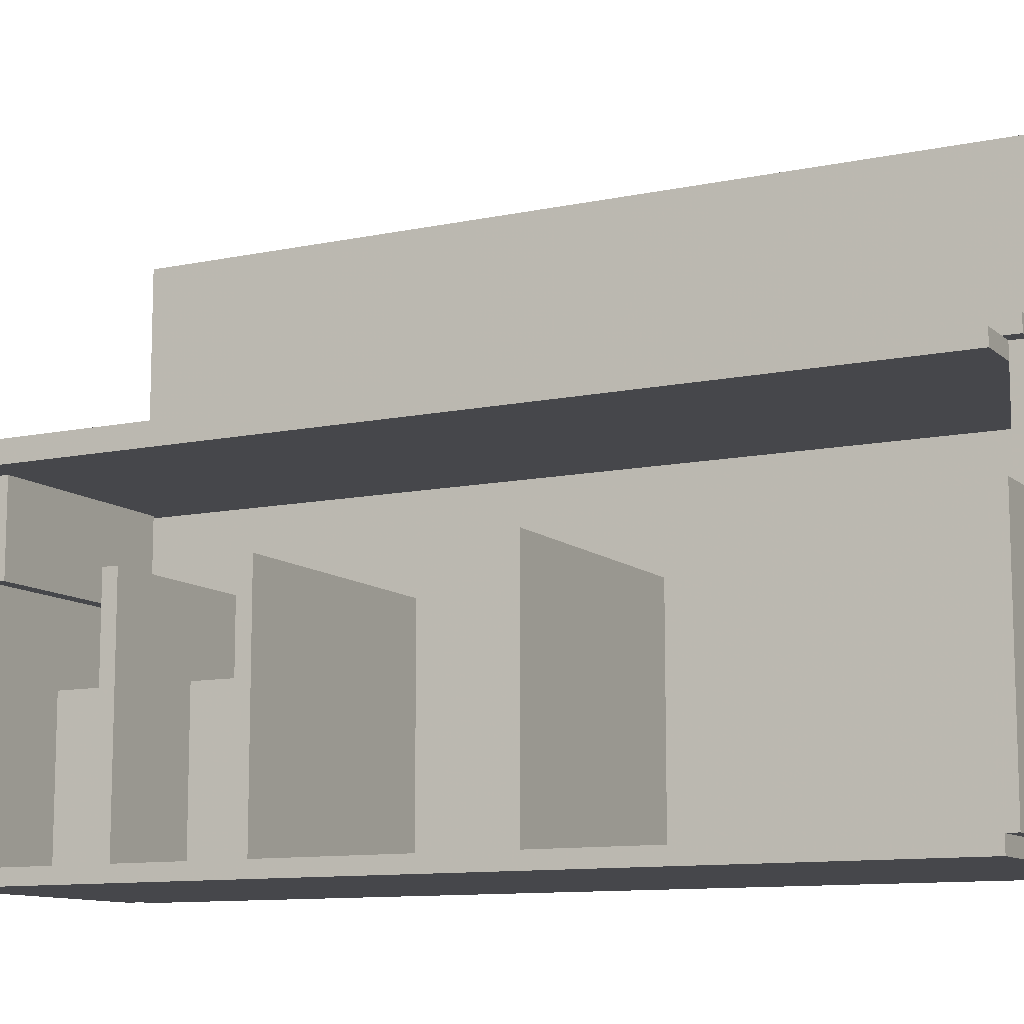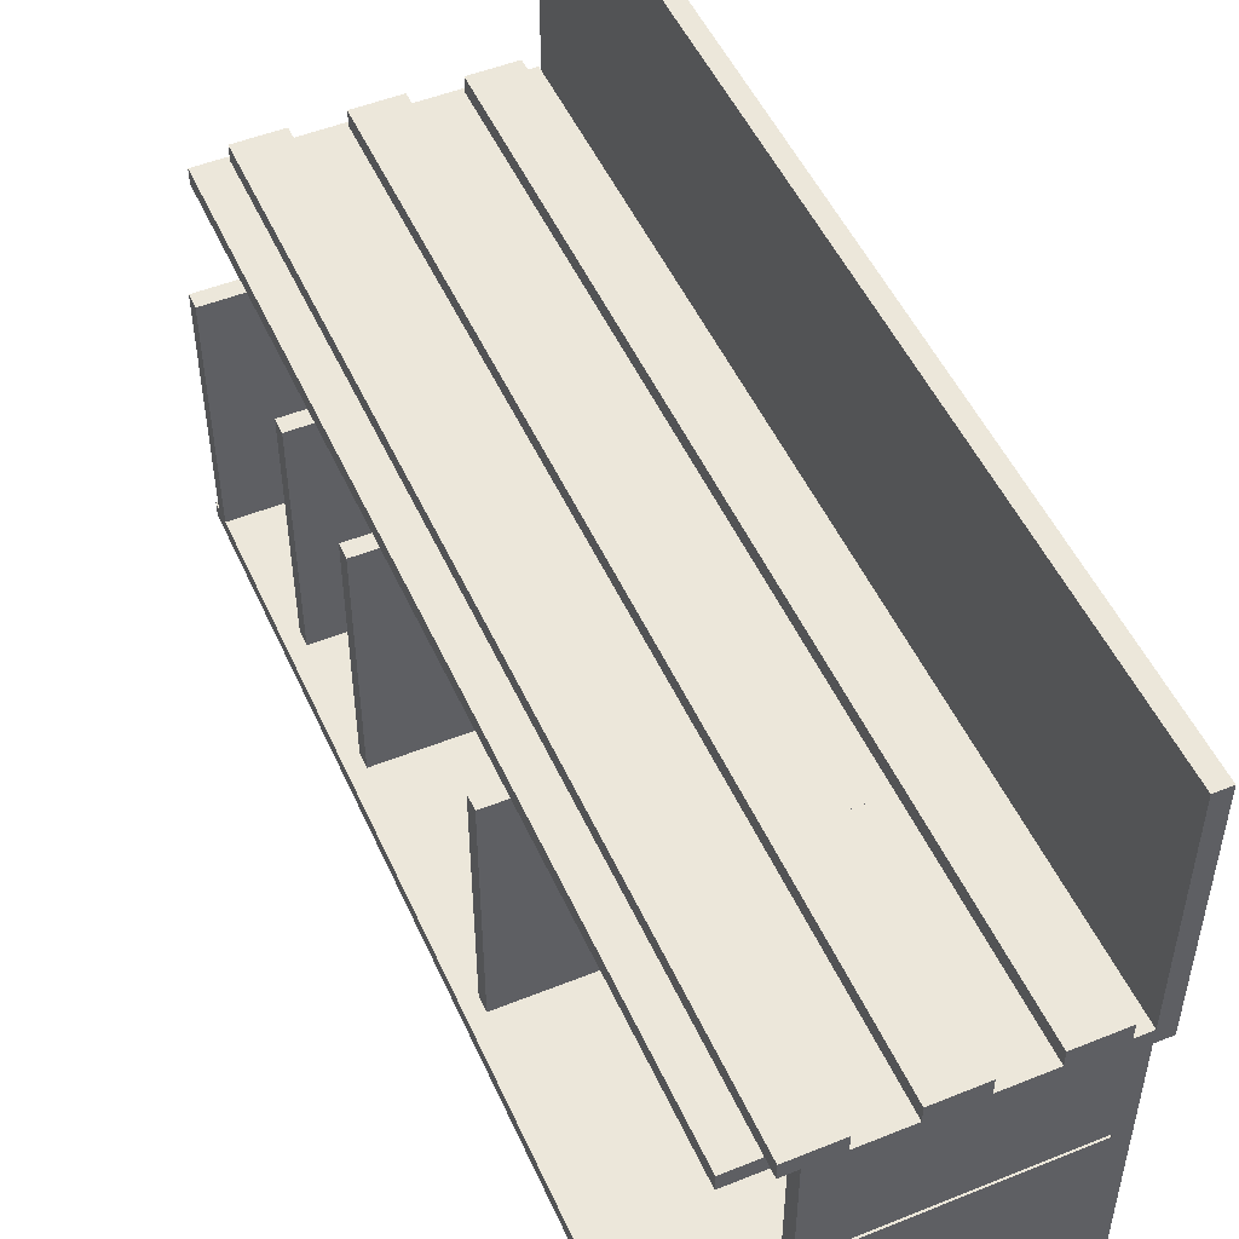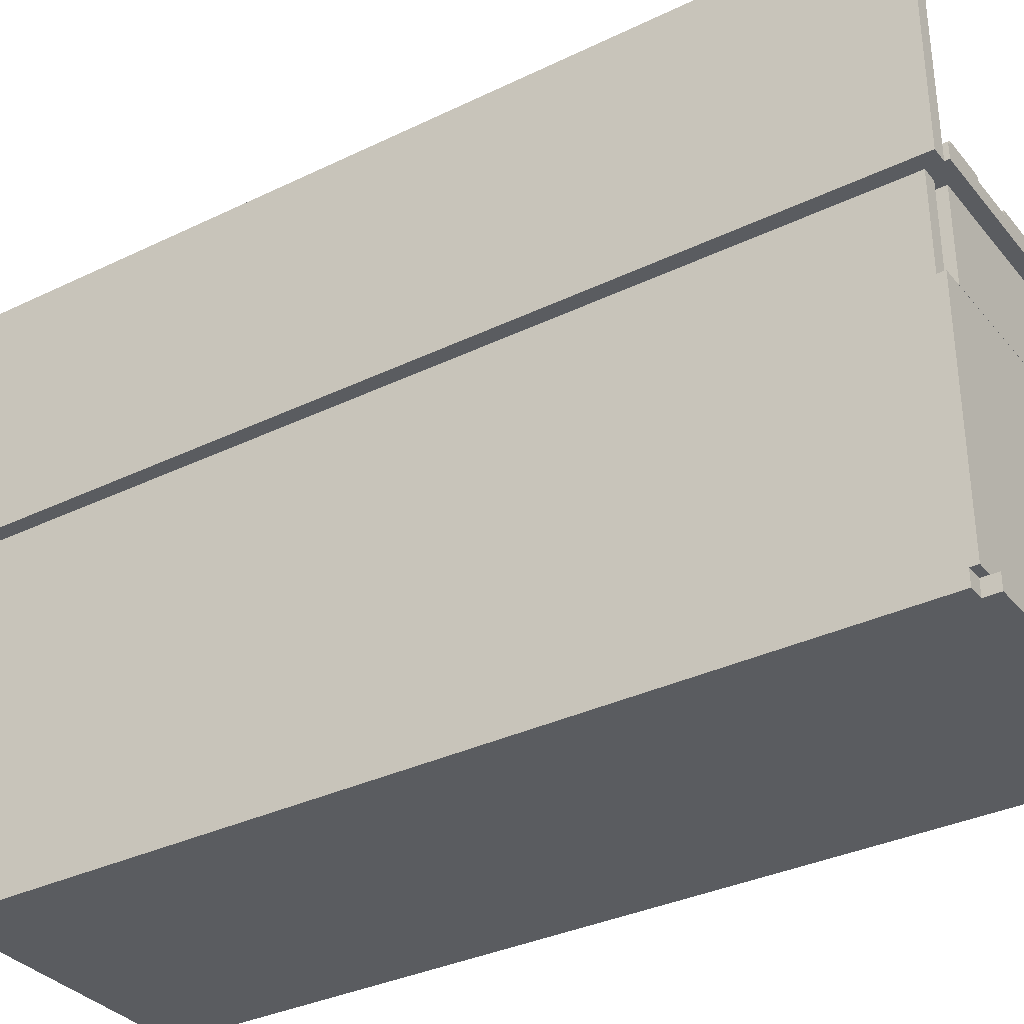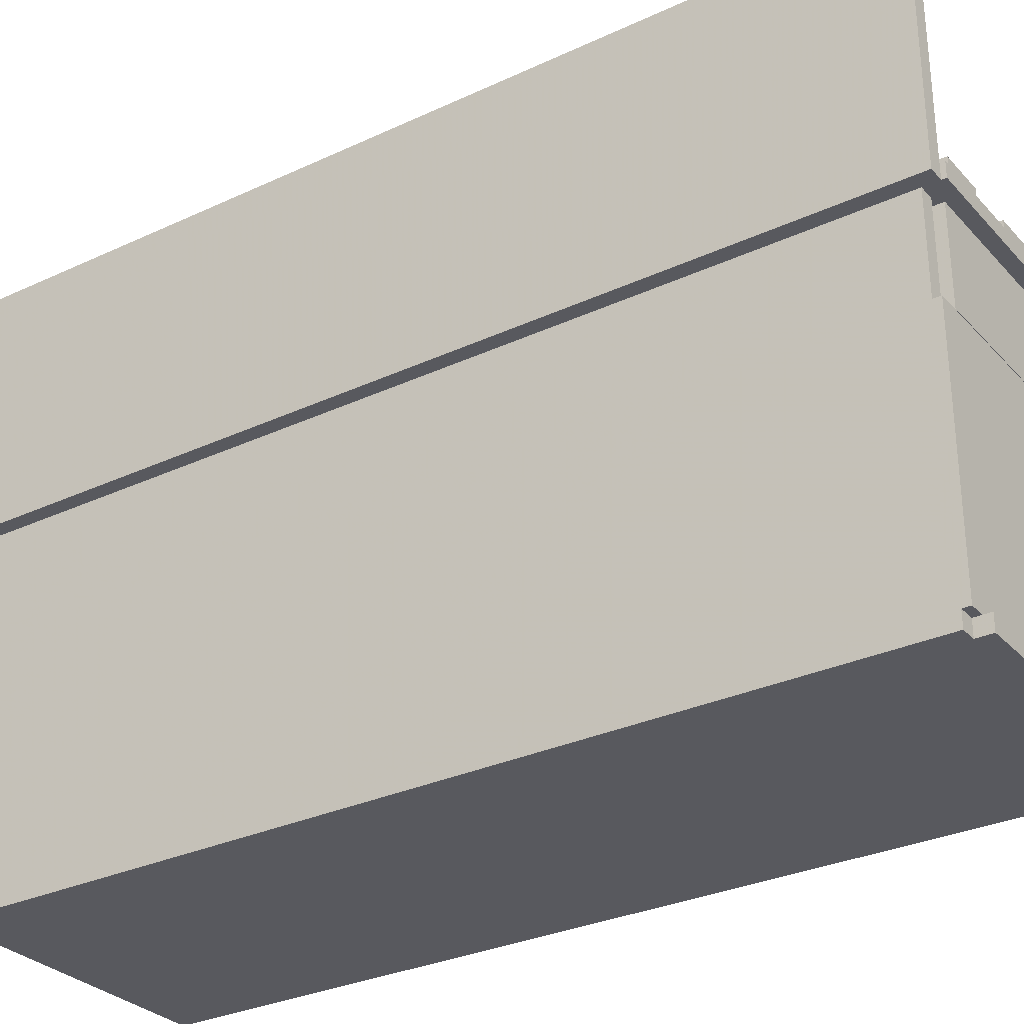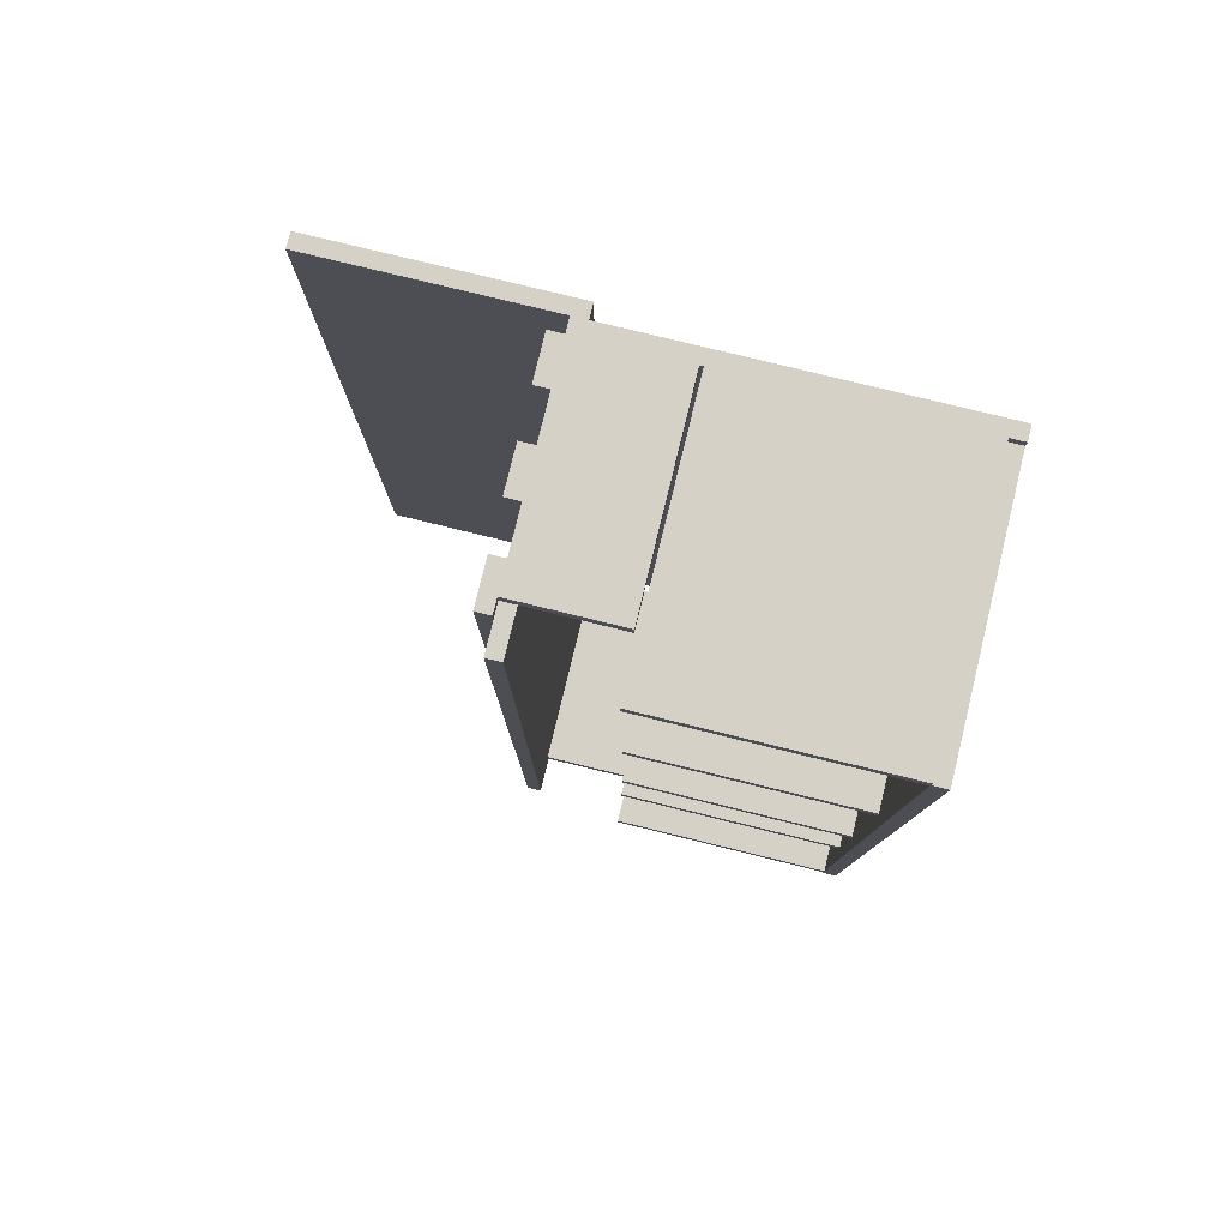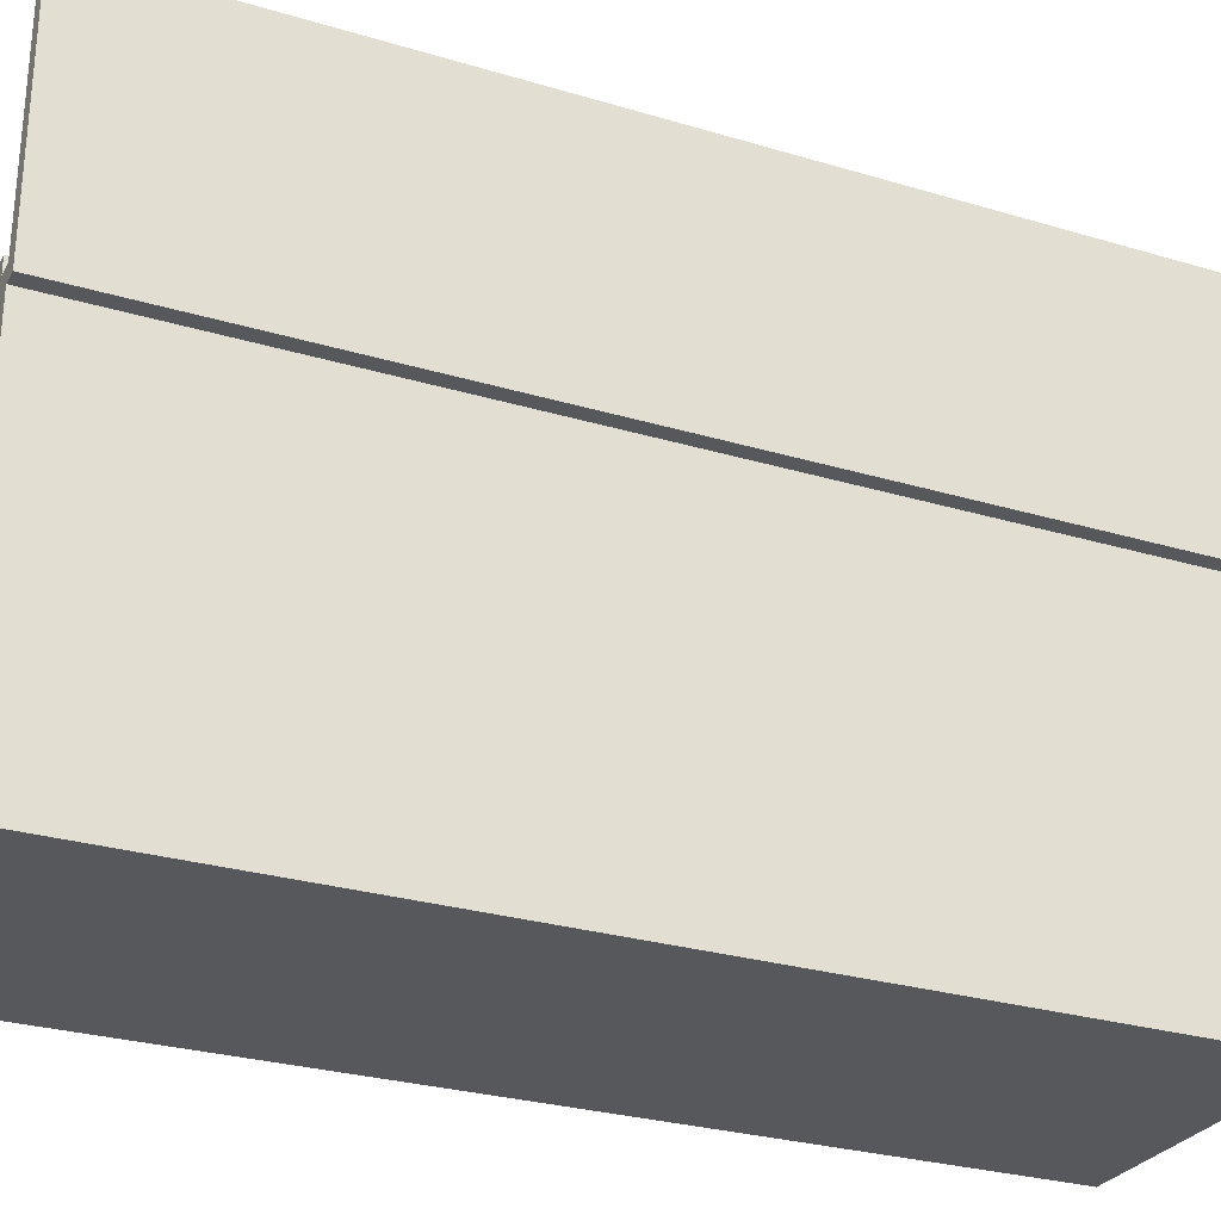
<metadata>
{"format":"obj","ext":"obj","renderer":"f3d","projection":"perspective","resolution":1024,"background":"white","views":[{"elev":-10.8,"azim":117.7,"up":"+Z"},{"elev":50.4,"azim":156.2,"up":"+Z"},{"elev":-33.9,"azim":-56.7,"up":"+Z"},{"elev":-30.3,"azim":-55.9,"up":"+Z"},{"elev":79.4,"azim":103.7,"up":"+Y"},{"elev":-28.0,"azim":-114.5,"up":"+Z"}]}
</metadata>
<code>
o obj_0
v 11 		-13 		11.39
v 11 		-5 		11.39
v 10 		-5 		11.39
v 10 		-13 		11.39
v 10 		-5 		1
v 10 		-13 		1
v 11 		-13 		1
v 11 		-5 		1
v 1 		-5 		16.77
v 18 		-5 		16.77
v 1 		-5 		1
v 18 		-5 		1
v 19 		44 		1
v 19 		44 		16.77
v 1 		44 		16.77
v 1 		44 		1
v 19 		45 		16.77
v 19 		45 		1
v 1 		45 		1
v 1 		45 		16.77
v 19 		44.29 		1
v 1 		44.29 		1
v 19 		-14.5 		1
v 19 		-15 		1
v 18 		20 		1
v 18 		19 		1
v 18 		4.5 		1
v 18 		3.5 		1
v 18 		-4 		1
v 19 		-13.5 		1
v 1 		20 		1
v 1 		4.5 		1
v 1 		19 		1
v 1 		-4 		1
v 10 		-4 		1
v 10 		3.5 		1
v 1 		3.5 		1
v 11 		3.5 		1
v 11 		-4 		1
v 1 		-15 		1
v 1 		-14.5 		1
v 1 		-13.5 		1
v 19 		-15 		0
v 1 		-15 		0
v 1 		-14 		0
v 1 		44.29 		0
v 19 		44.29 		0
v 19 		-14.5 		16.77
v 18 		-15.29 		23
v 19 		-13.5 		16.77
v 15.6 		-14.4 		23
v 15.6 		-13.4 		23
v 18 		44 		23
v 18 		-15.29 		24
v 18 		44 		24
v 16 		44 		24
v 15.6 		-14.4 		17
v 15.6 		-13.4 		17
v 0 		-15 		23
v -1 		-15 		23
v -1 		45 		23
v 0 		45 		23
v 0 		-14 		23
v 1 		45 		25
v 1 		45 		24
v 0 		45 		39
v -1 		45 		39
v -1 		-15 		39
v 0 		-15 		39
v 1 		45 		17
v 0 		-15 		24
v 0 		45 		24
v 1 		-15 		25
v 1 		-15 		24
v 0 		45 		16.77
v 0 		44 		16.77
v 0 		-13.5 		16.77
v 0 		-14 		16.77
v 0 		-15.29 		23
v 0 		-15.29 		24
v 0 		45 		1
v 0 		45 		0
v 0 		-14 		0
v 1 		-14 		23
v 0 		-14 		1
v 1 		44 		23
v 1.6 		-13.4 		23
v 1.6 		-14.4 		23
v 1 		45 		0
v 0 		-14.5 		1
v 1 		44 		17
v 1 		-14 		1
v 0 		-14.5 		16.77
v 1.6 		-13.4 		17
v 1.6 		-14.4 		17
v 1 		-14 		16.77
v 1 		-13.5 		16.77
v 15 		45 		24
v 15 		44 		24
v 15 		44 		23
v 1 		-4 		16.77
v 1 		3.5 		16.77
v 15 		44 		17
v 1 		4.5 		16.77
v 15 		45 		17
v 1 		19 		16.77
v 1 		20 		16.77
v 13 		45 		24
v 13 		45 		25
v 7 		45 		25
v 10 		45 		25
v 10 		45 		24
v 7 		45 		24
v 4 		45 		25
v 4 		45 		24
v 13 		44 		24
v 10 		44 		24
v 13 		-13.4 		24
v 7 		44 		24
v 10 		-13.4 		24
v 4 		44 		24
v 7 		-13.4 		24
v 4 		36 		25
v 4 		36 		24
v 4 		31 		24
v 4 		31 		25
v 4 		-13.4 		24
v 3.998 		36 		25
v 3.998 		31 		25
v 4 		-15 		24
v 3.998 		36 		24
v 3.998 		31 		24
v 6.003 		36 		24
v 13 		-14.4 		24
v 6.003 		31 		24
v 10 		-14.4 		24
v 7 		-14.4 		24
v 4 		-14.4 		24
v 3.998 		36 		24
v 6.003 		36 		24
v 6.003 		31 		24
v 3.998 		31 		24
v 0 		-13.5 		1
v 0 		44 		1
v 18 		4.5 		16.77
v 18 		3.5 		16.77
v 18 		20 		16.77
v 18 		19 		16.77
v 18 		-4 		16.77
v 10 		3.5 		11.39
v 11 		3.5 		11.39
v 11 		-4 		11.39
v 10 		-4 		11.39
v 13 		-15 		24
v 13 		-15 		25
v 10 		-15 		25
v 10 		-15 		24
v 7 		-15 		24
v 7 		-15 		25
v 4 		-15 		25
v 16 		-15 		25
v 16 		-15 		24
v 16 		45 		24
v 16 		45 		25
g group_0_4634441
f 51 57 58
f 51 58 52
f 94 95 88
f 94 88 87
f 103 105 100
f 99 100 98
f 105 98 100
f 70 65 115
f 115 113 70
f 105 70 113
f 105 113 112
f 105 112 108
f 98 105 108
f 112 117 116
f 112 116 108
f 115 121 119
f 115 119 113
f 105 103 91
f 105 91 70
f 51 88 95
f 51 95 57
f 120 136 134
f 120 134 118
f 127 138 137
f 122 127 137
f 58 57 95
f 94 58 95
f 86 91 100
f 91 103 100
f 52 58 87
f 58 94 87
g group_0_7720667
f 1 2 3
f 1 3 4
f 3 5 6
f 3 6 4
f 1 7 8
f 1 8 2
f 2 10 3
f 9 3 10
f 9 11 3
f 5 3 11
f 8 12 2
f 10 2 12
f 16 13 15
f 14 15 13
f 20 17 19
f 18 19 17
f 18 21 22
f 18 22 19
f 48 23 30
f 48 30 50
f 14 13 21
f 18 17 21
f 14 21 17
f 41 90 85
f 41 85 92
f 20 19 81
f 20 81 75
f 50 96 48
f 97 96 50
f 93 48 96
f 77 143 85
f 90 93 85
f 93 78 85
f 77 85 78
f 75 81 144
f 75 144 76
f 15 14 17
f 17 20 15
f 96 78 93
f 28 27 145
f 146 28 145
f 25 147 148
f 25 148 26
f 10 12 149
f 29 149 12
f 90 41 93
f 97 50 42
f 30 42 50
f 102 145 104
f 145 102 146
f 147 107 106
f 147 106 148
f 149 101 9
f 149 9 10
f 147 25 31
f 147 31 107
f 145 27 32
f 145 32 104
f 102 37 150
f 151 146 150
f 28 146 151
f 102 150 146
f 152 151 150
f 152 150 153
f 36 150 37
f 150 36 35
f 150 35 153
f 28 151 38
f 152 39 38
f 152 38 151
f 106 33 26
f 106 26 148
f 149 152 153
f 149 153 101
f 35 34 153
f 101 153 34
f 149 29 152
f 39 152 29
f 23 48 41
f 93 41 48
f 7 1 4
f 7 4 6
g group_0_15277357
f 13 25 26
f 27 30 26
f 28 30 27
f 29 30 28
f 12 30 29
f 13 26 30
f 13 16 25
f 31 25 16
f 32 27 26
f 32 26 33
f 34 35 36
f 34 36 37
f 28 38 39
f 28 39 29
f 23 41 24
f 40 24 41
f 7 6 30
f 42 30 6
f 5 11 6
f 42 6 11
f 30 12 7
f 8 7 12
f 43 44 45
f 46 47 45
f 43 45 47
f 43 24 44
f 40 44 24
f 21 47 46
f 21 46 22
f 49 51 52
f 49 52 53
f 53 100 56
f 55 53 56
f 13 30 47
f 21 13 47
f 43 47 30
f 30 23 43
f 24 43 23
f 61 63 60
f 62 63 61
f 59 60 63
f 66 67 68
f 66 68 69
f 67 61 60
f 67 60 68
f 60 71 68
f 59 71 60
f 69 68 71
f 67 72 61
f 66 72 67
f 62 61 72
f 66 69 71
f 66 71 72
f 62 75 76
f 77 63 76
f 78 63 77
f 62 76 63
f 74 80 130
f 79 80 71
f 79 71 59
f 86 87 84
f 87 88 84
f 79 59 88
f 89 82 81
f 89 81 19
f 84 96 97
f 101 102 84
f 9 101 84
f 97 9 84
f 91 15 20
f 91 20 70
f 52 100 53
f 99 56 100
f 102 104 84
f 104 106 84
f 86 84 106
f 106 107 86
f 91 86 107
f 15 91 107
f 15 107 16
f 31 16 107
f 32 33 106
f 32 106 104
f 102 101 37
f 34 37 101
f 42 9 97
f 42 11 9
f 88 51 79
f 49 79 51
f 79 49 54
f 119 121 133
f 124 133 121
f 127 135 125
f 118 116 117
f 118 117 120
f 133 135 119
f 122 119 135
f 122 135 127
f 86 100 87
f 87 100 52
f 140 124 139
f 133 124 140
f 131 139 124
f 142 125 141
f 132 125 142
f 135 141 125
f 142 141 140
f 142 140 139
f 132 142 139
f 132 139 131
f 133 140 141
f 133 141 135
f 143 144 83
f 85 143 83
f 82 83 144
f 81 82 144
f 76 144 143
f 76 143 77
f 71 65 72
f 54 157 80
f 71 80 74
f 65 71 74
f 84 63 78
f 84 78 96
f 62 70 75
f 65 70 62
f 20 75 70
f 63 84 59
f 84 88 59
f 80 79 54
f 65 62 72
f 82 46 83
f 89 46 82
f 45 83 46
f 92 85 83
f 92 83 45
f 134 136 154
f 136 157 154
f 54 154 157
f 137 138 158
f 138 130 158
f 130 80 158
f 158 80 157
f 46 89 19
f 46 19 22
f 44 40 41
f 92 45 41
f 44 41 45
f 54 49 53
f 54 53 55
f 55 56 162
f 55 162 54
f 162 154 54
g group_0_16768282
f 73 129 64
f 130 73 74
f 74 73 65
f 73 64 65
f 98 108 109
f 110 111 112
f 110 112 113
f 115 65 114
f 64 114 65
f 109 108 116
f 111 117 112
f 116 118 109
f 155 109 118
f 110 113 119
f 155 161 109
f 111 120 117
f 114 121 115
f 110 119 122
f 64 128 114
f 124 121 123
f 114 123 121
f 125 126 127
f 123 114 128
f 128 64 129
f 128 131 124
f 128 124 123
f 126 125 132
f 126 132 129
f 129 132 131
f 129 131 128
f 155 118 134
f 164 109 161
f 111 156 120
f 137 159 122
f 126 160 127
f 73 160 129
f 154 155 134
f 156 157 136
f 136 120 156
f 110 122 159
f 158 159 137
f 159 156 110
f 111 110 156
f 159 158 157
f 159 157 156
f 160 130 138
f 138 127 160
f 126 129 160
f 73 130 160
f 161 162 56
f 163 164 56
f 161 56 164
f 162 161 154
f 155 154 161
f 164 163 98
f 164 98 109
f 99 98 56
f 163 56 98

</code>
